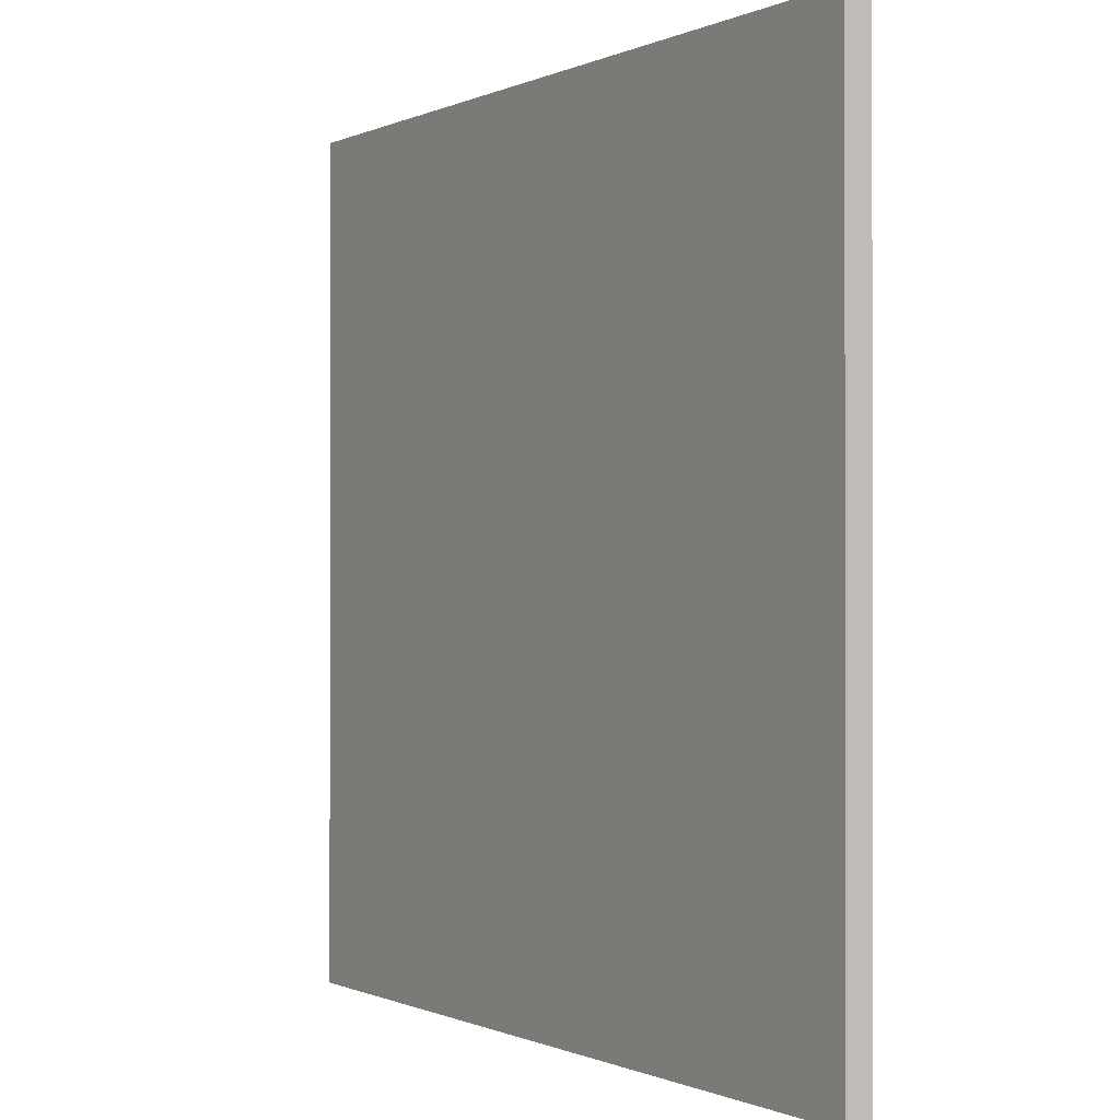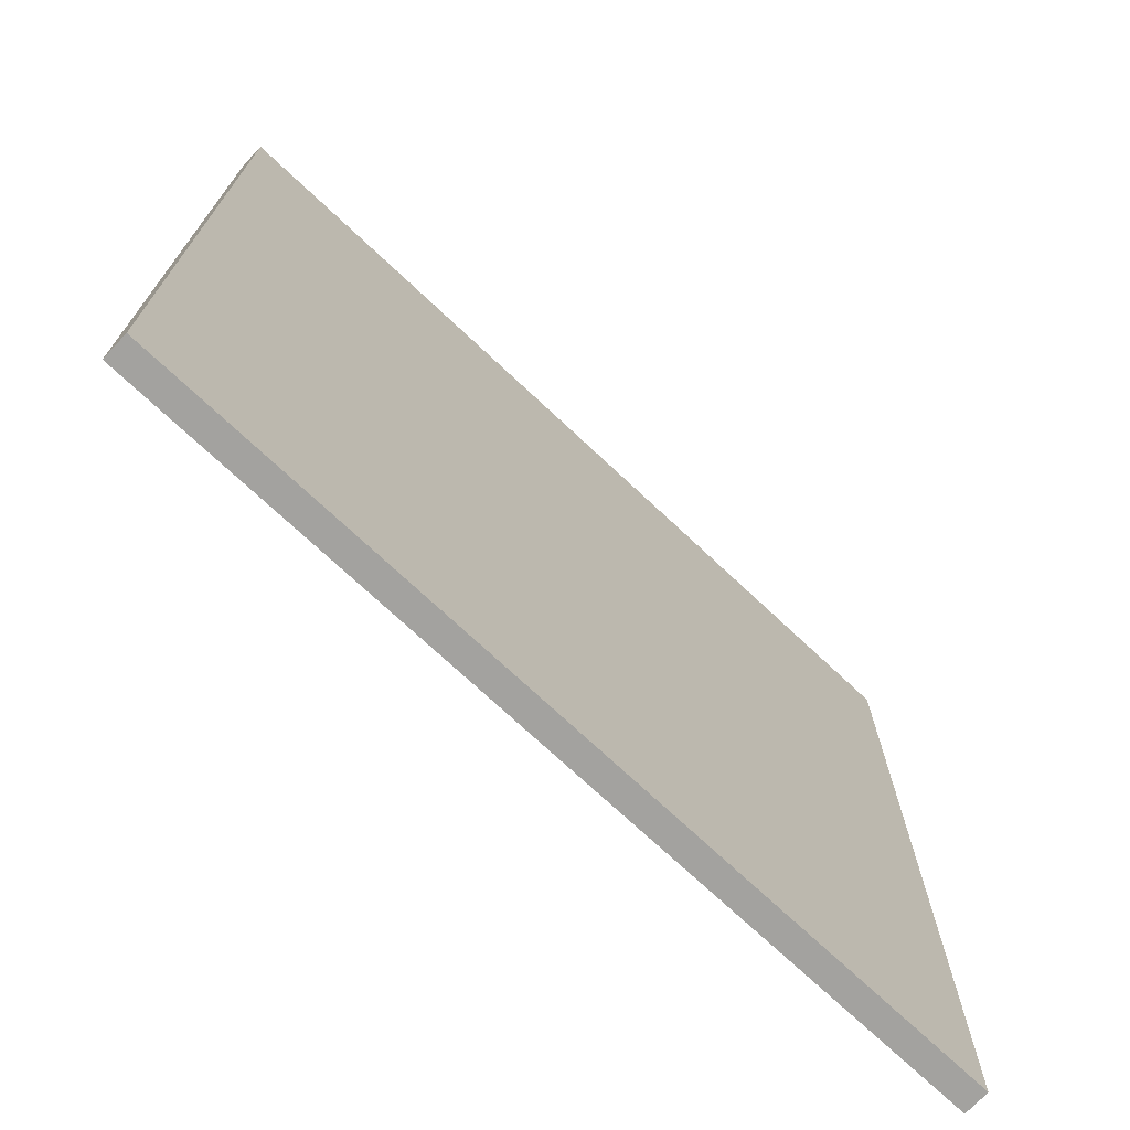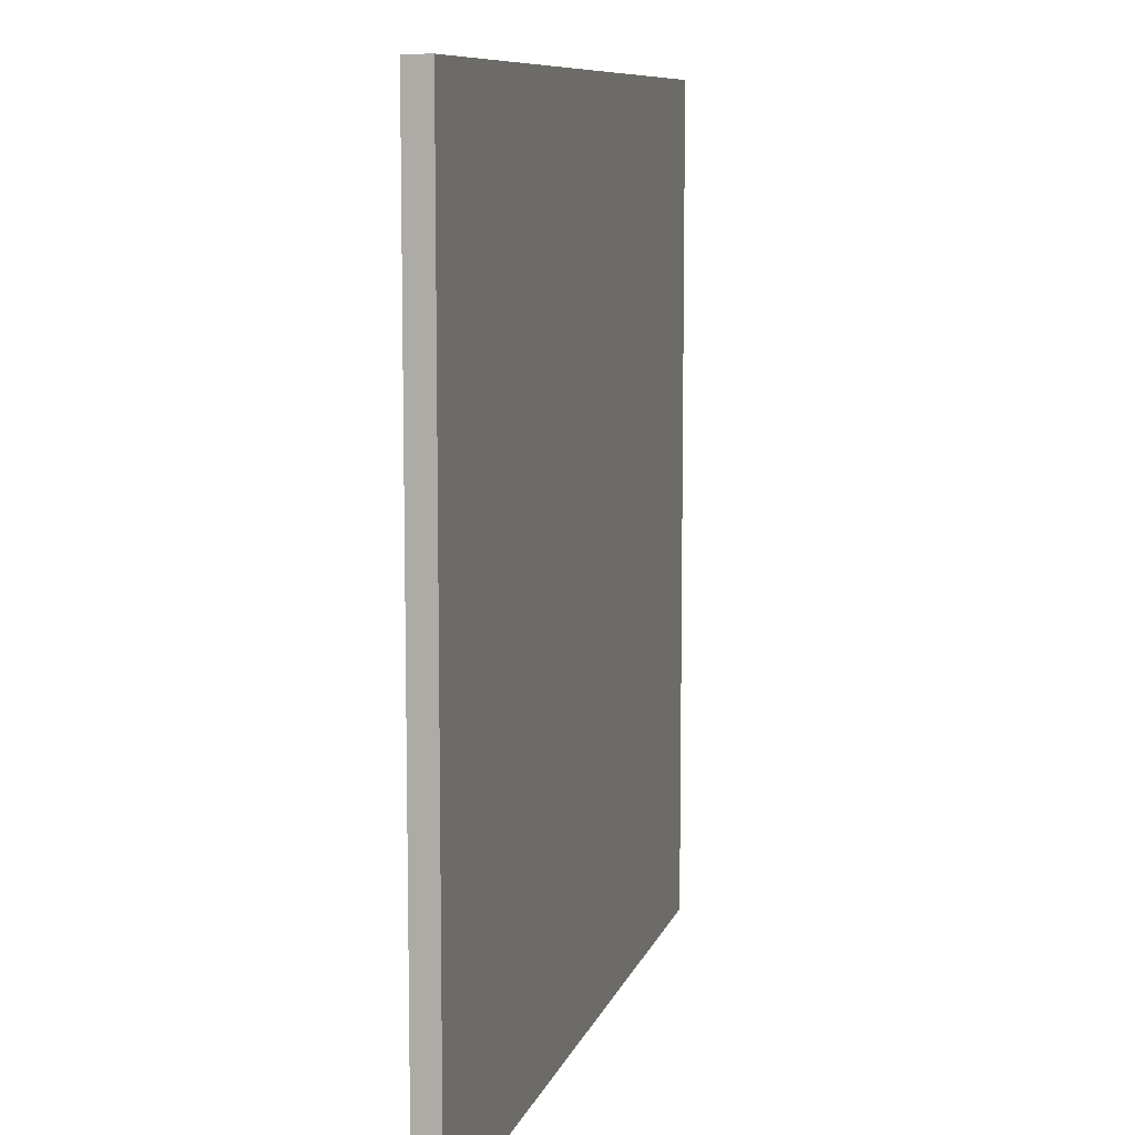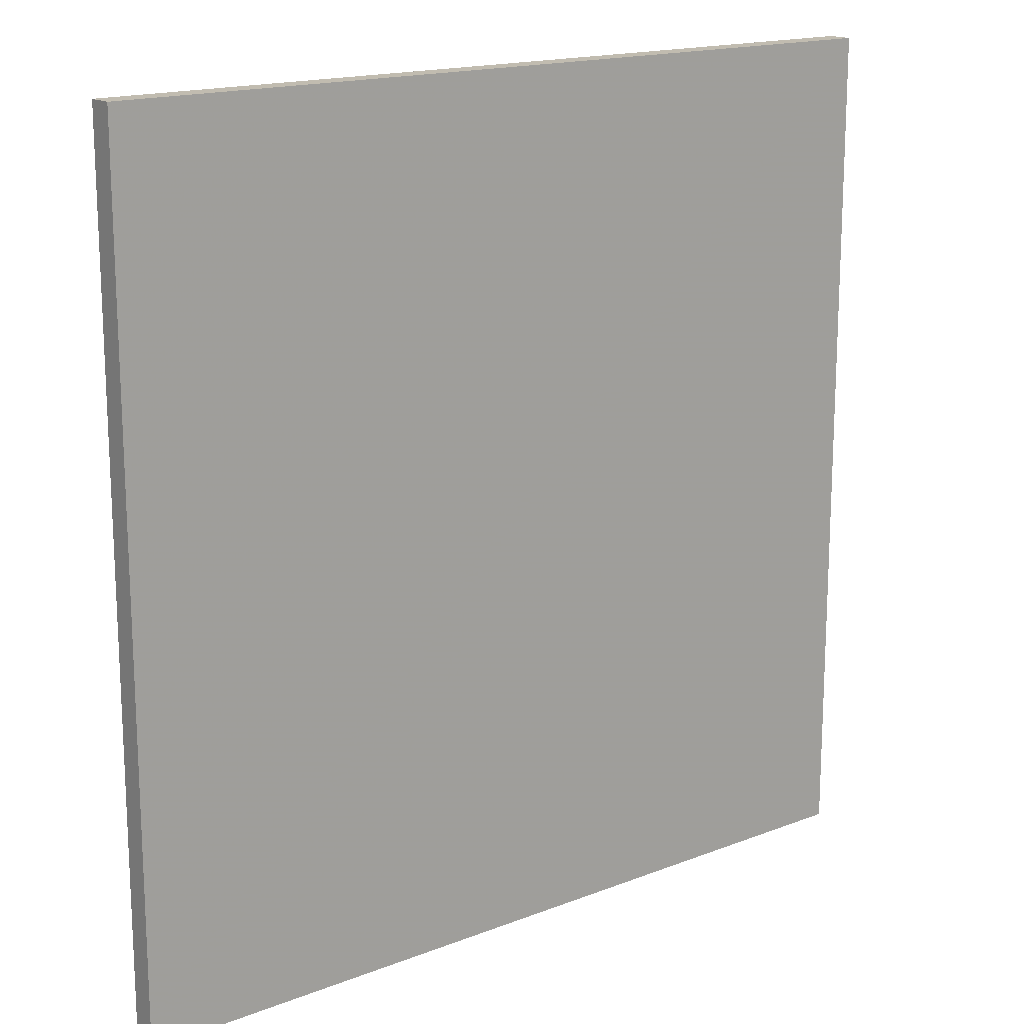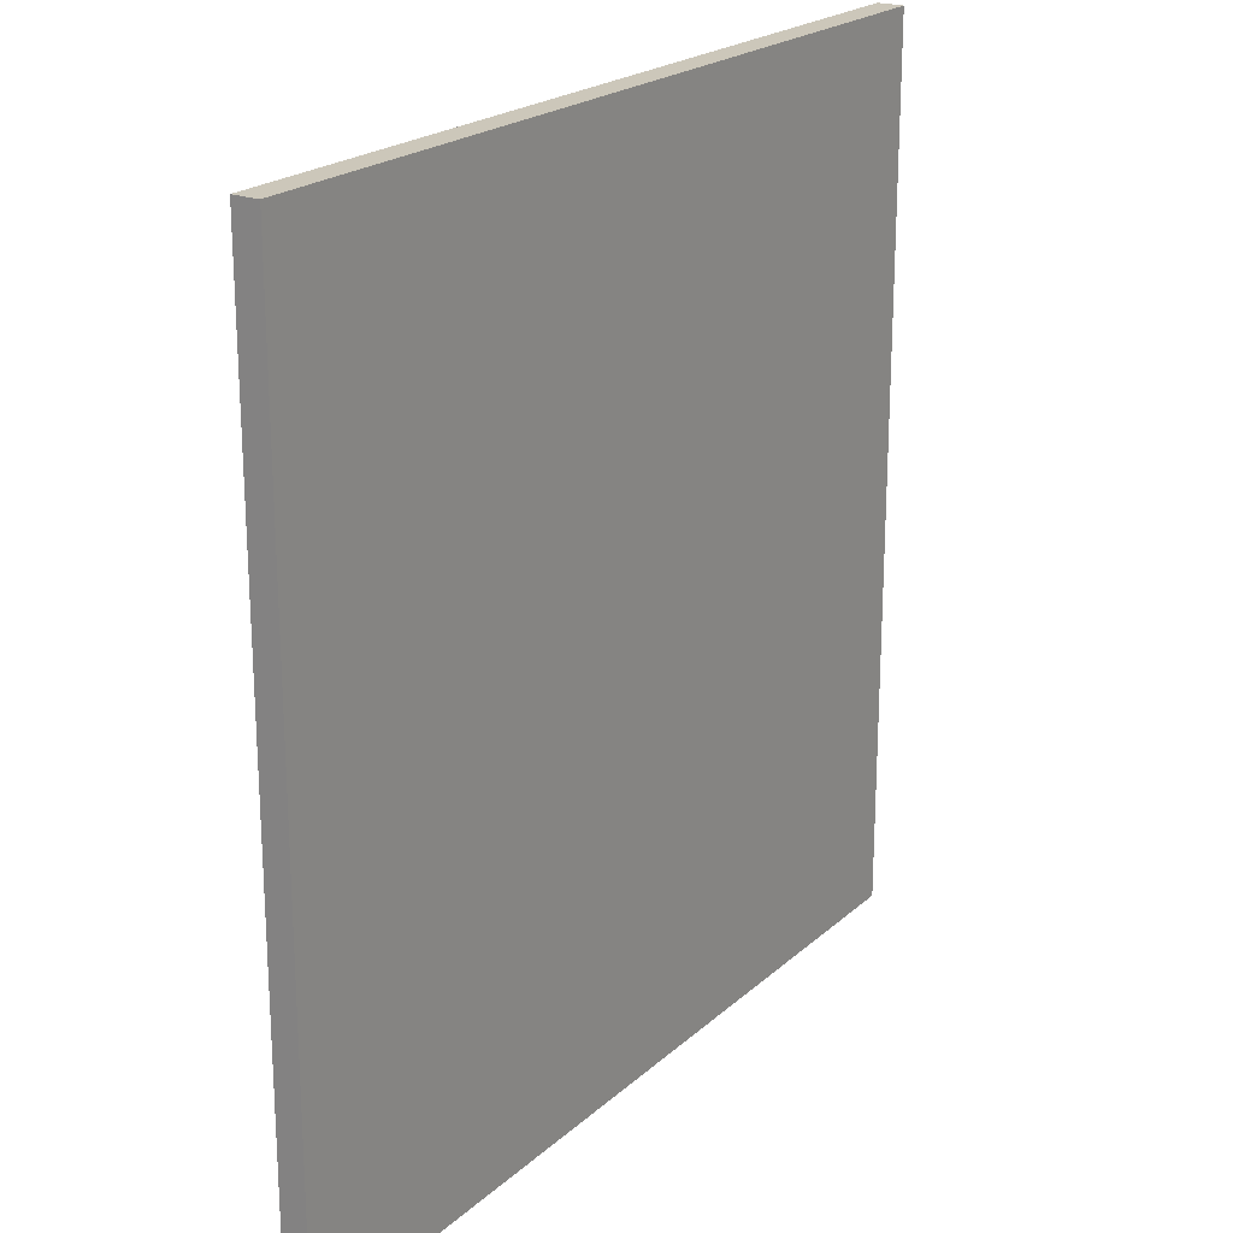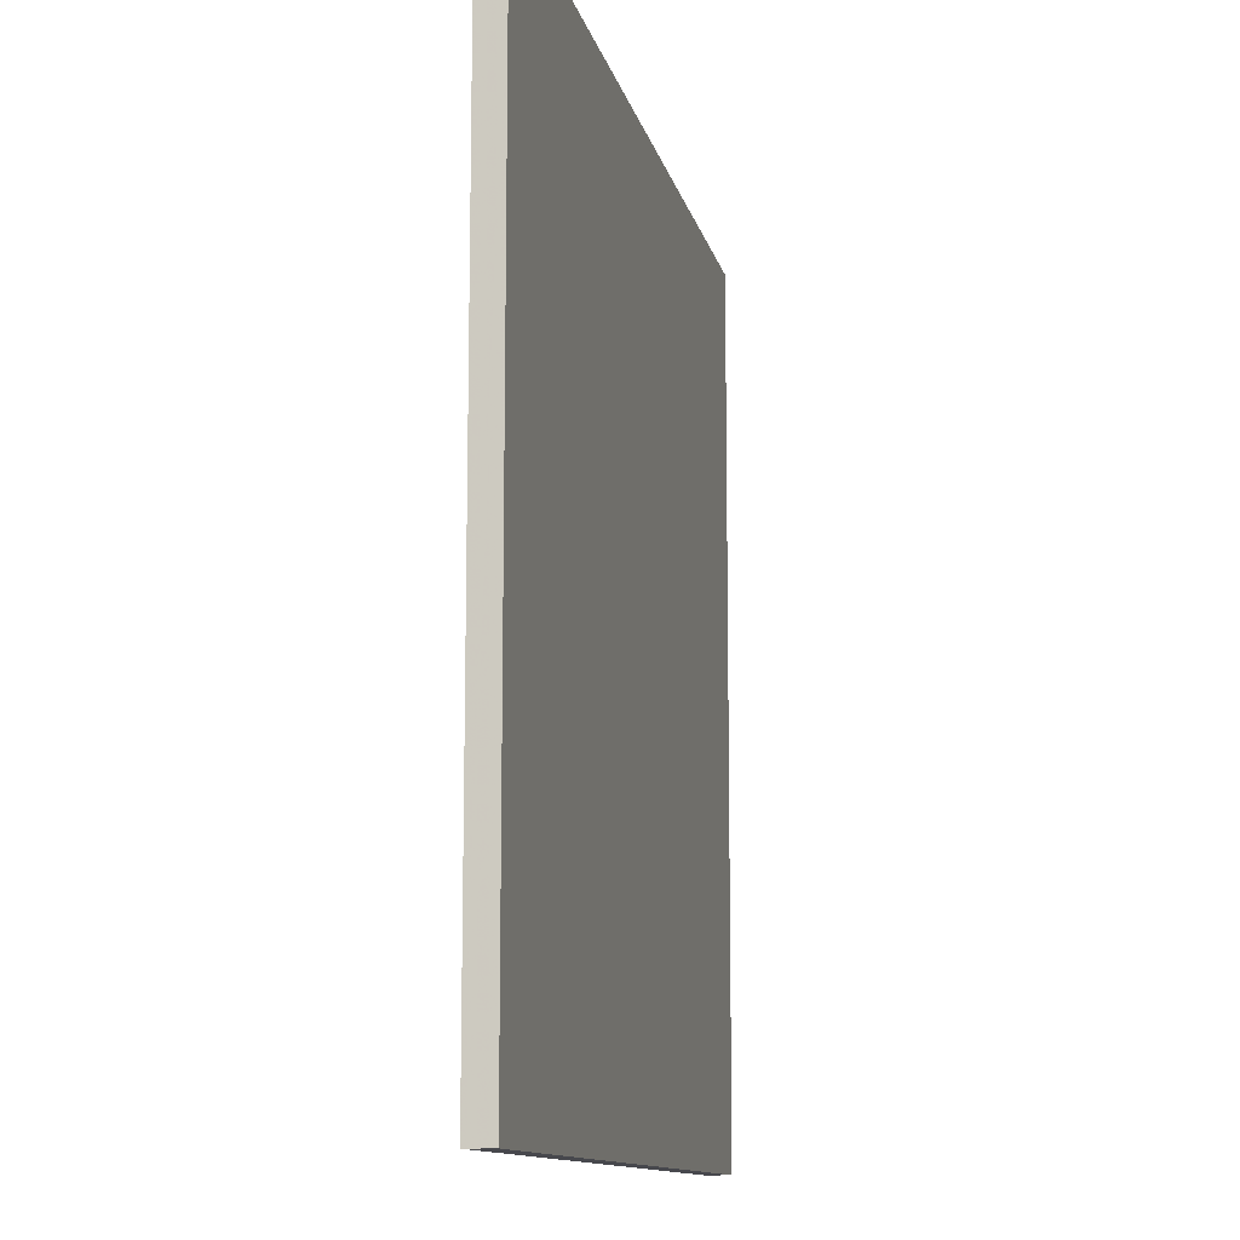
<metadata>
{"format":"obj","ext":"obj","renderer":"f3d","projection":"perspective","resolution":1024,"background":"white","views":[{"elev":-0.4,"azim":72.7,"up":"+Z"},{"elev":-72.6,"azim":151.0,"up":"+Z"},{"elev":9.0,"azim":-61.6,"up":"+Z"},{"elev":16.5,"azim":-24.2,"up":"+Z"},{"elev":21.5,"azim":-42.2,"up":"+Z"},{"elev":-11.8,"azim":-63.8,"up":"+Z"}]}
</metadata>
<code>
v 43.16 16.67 -4.7
v 43.16 16.67 4.7
v 43.23 16.41 -4.7
v 43.23 16.41 4.7
v 52.27 18.98 -4.7
v 52.27 18.98 4.7
v 52.34 18.71 -4.7
v 52.34 18.71 4.7
f 1 3 4
f 4 2 1
f 5 6 8
f 8 7 5
f 1 2 6
f 6 5 1
f 3 7 8
f 8 4 3
f 1 5 7
f 7 3 1
f 2 4 8
f 8 6 2

</code>
